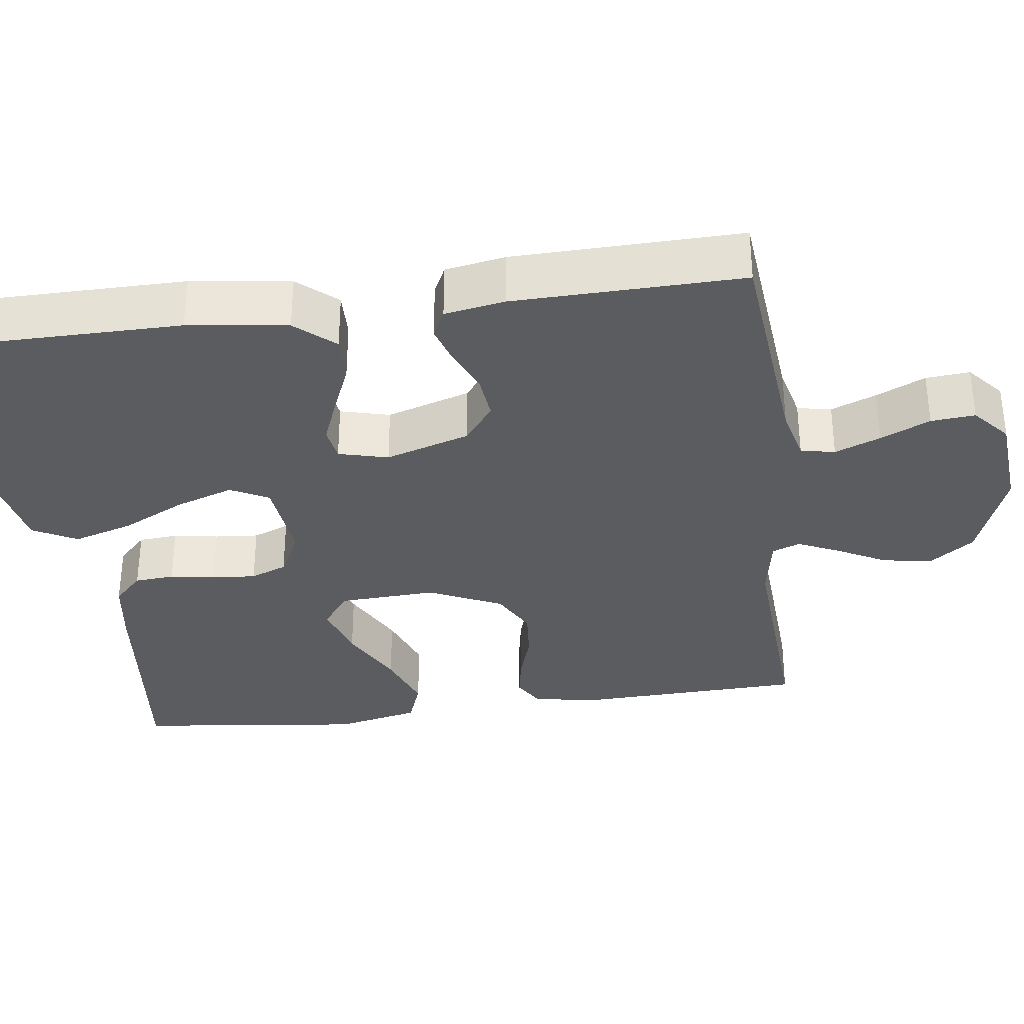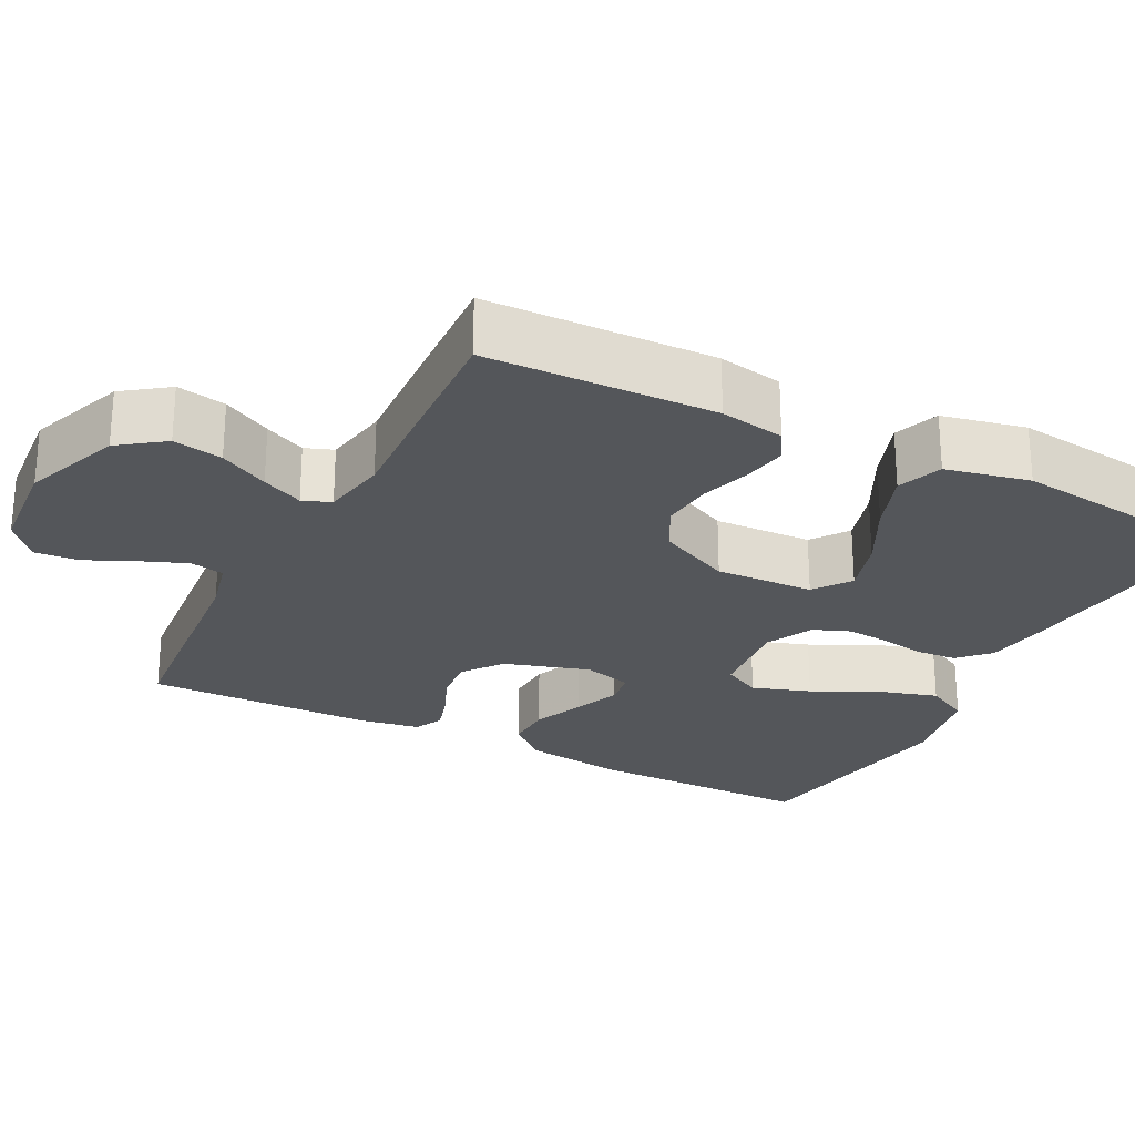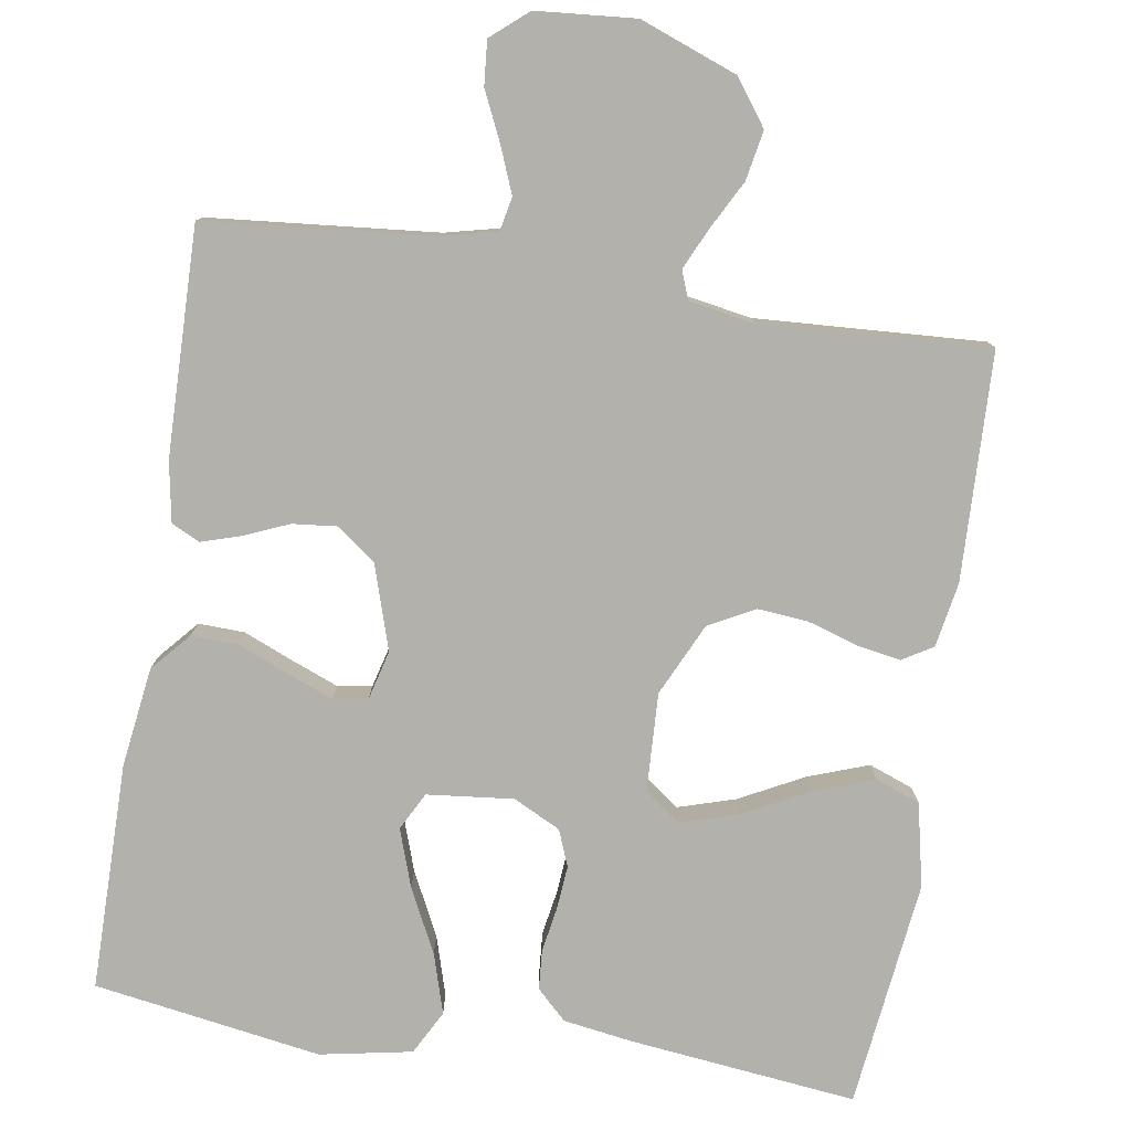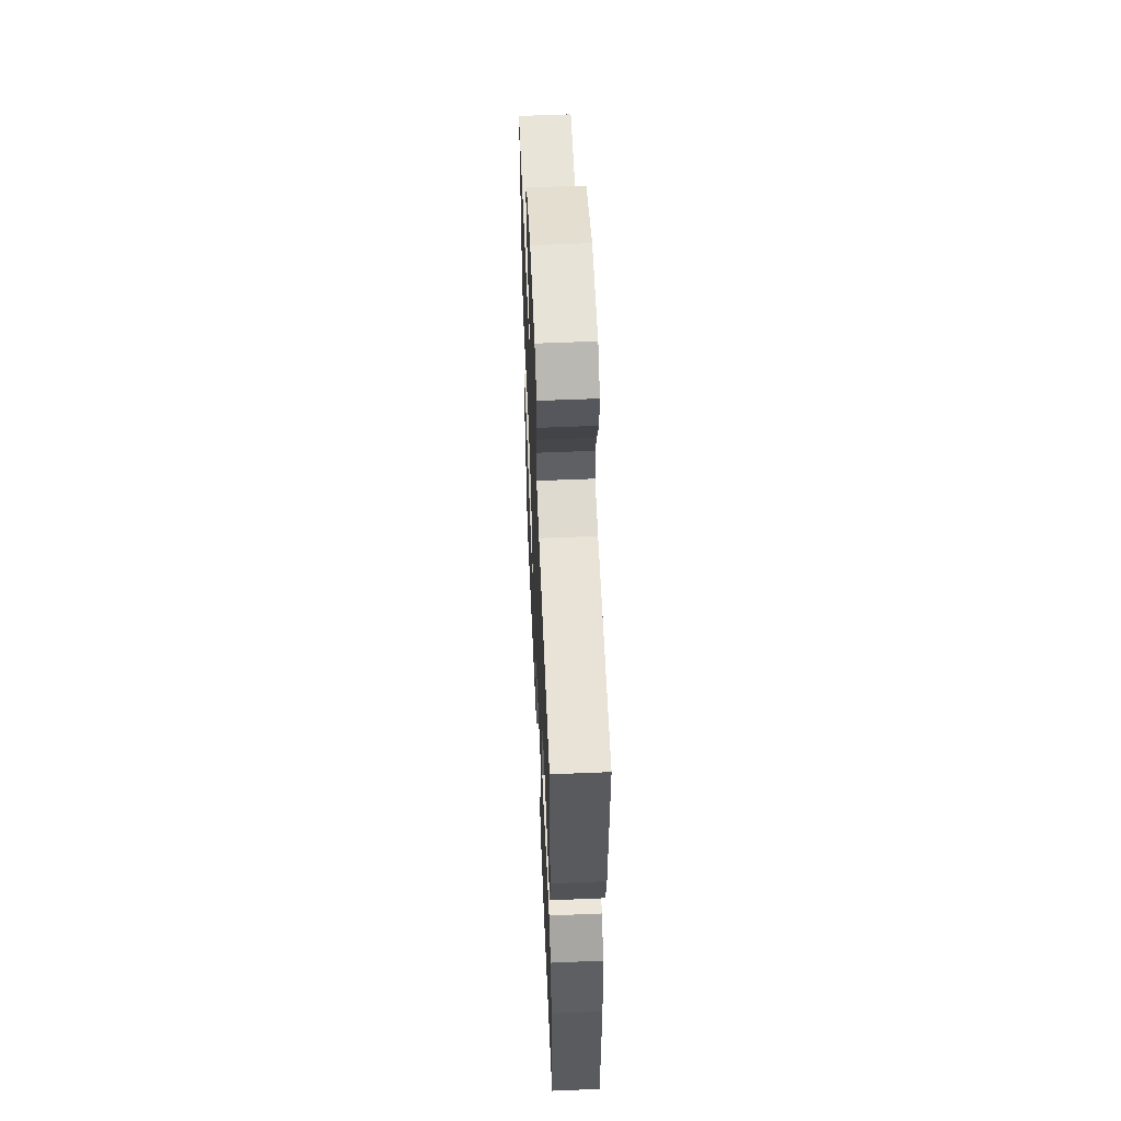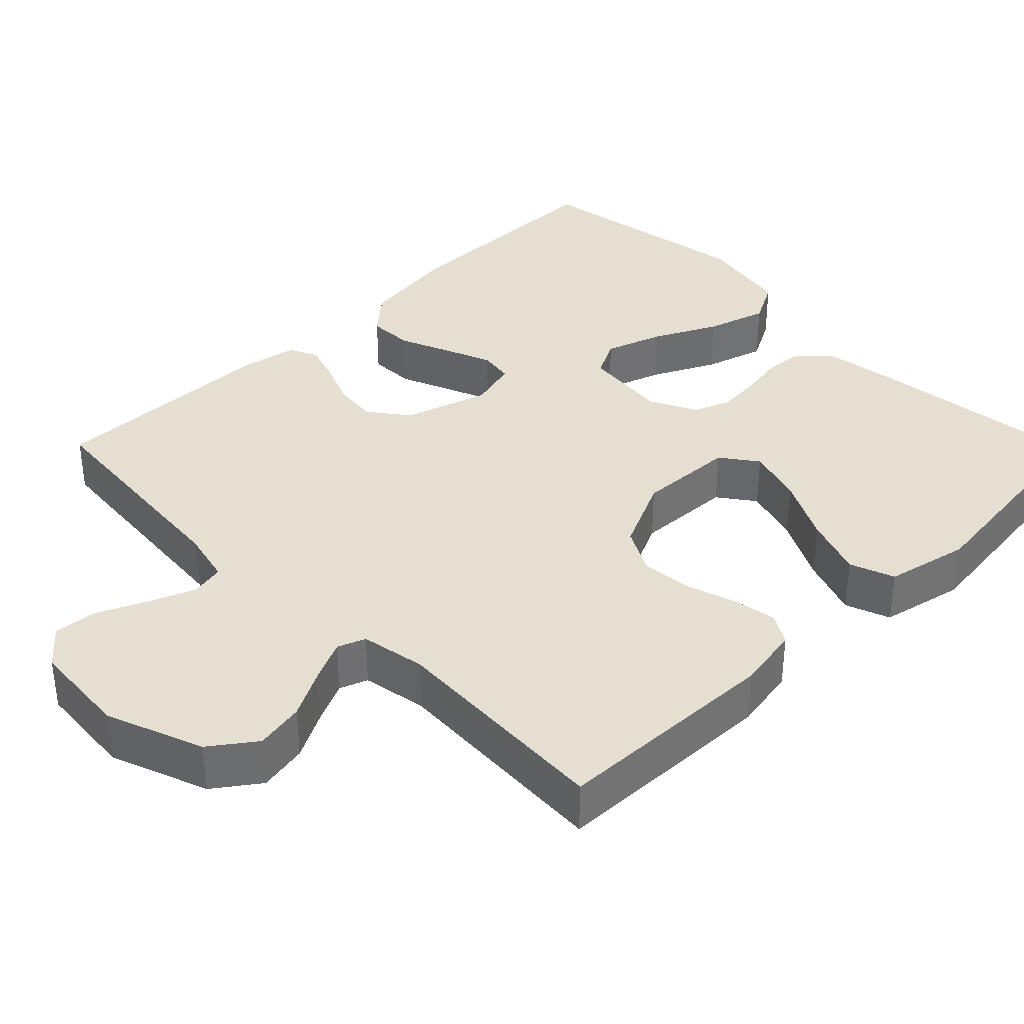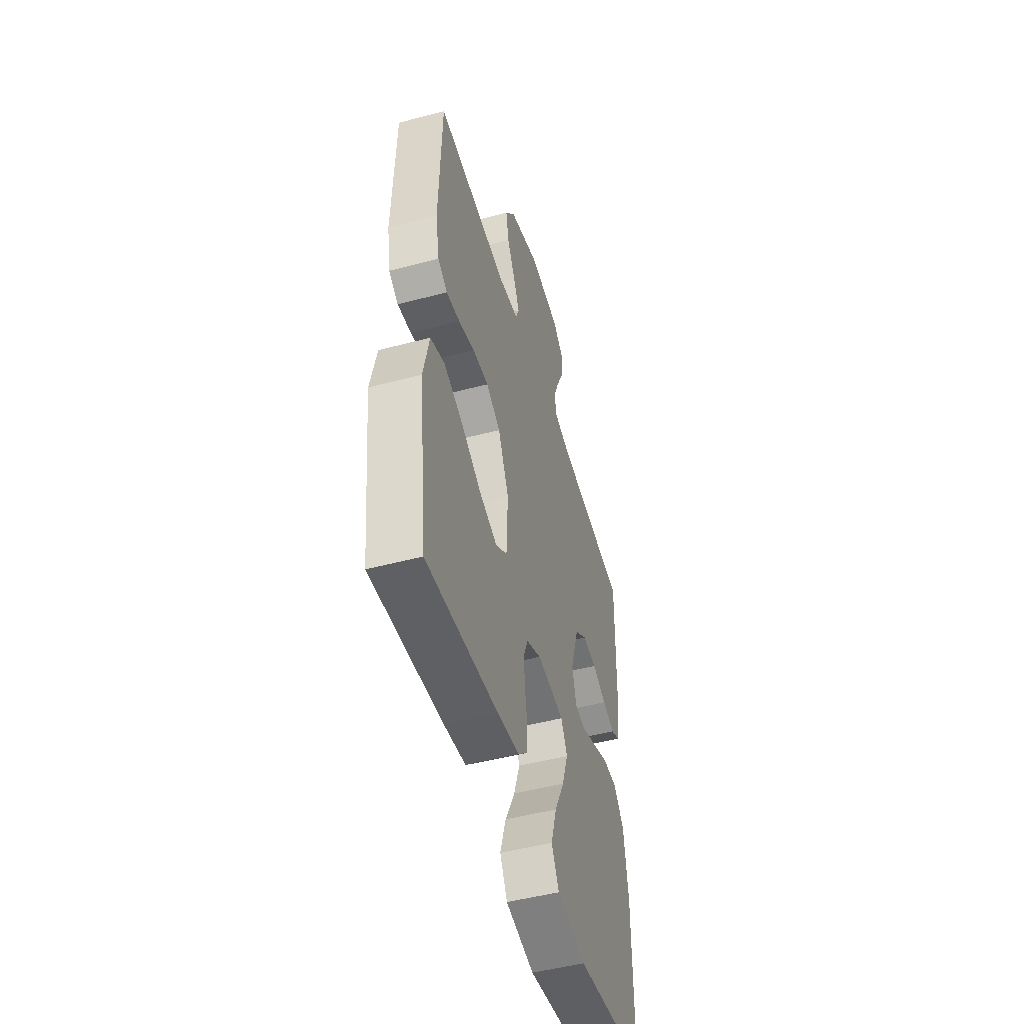
<metadata>
{"format":"obj","ext":"obj","renderer":"f3d","projection":"perspective","resolution":1024,"background":"white","views":[{"elev":-33.6,"azim":-82.3,"up":"+Y"},{"elev":-25.6,"azim":62.7,"up":"+Y"},{"elev":-79.0,"azim":-9.0,"up":"+Y"},{"elev":57.3,"azim":-92.5,"up":"+Z"},{"elev":36.6,"azim":45.4,"up":"+Y"},{"elev":-49.8,"azim":106.2,"up":"+Z"}]}
</metadata>
<code>
v -0.5 0.07 0.5
v -0.2 0.07 0.528
v -0.129 0.07 0.545
v -0.12 0.07 0.59
v -0.144 0.07 0.65
v -0.174 0.07 0.715
v -0.179 0.07 0.773
v -0.131 0.07 0.814
v 0 0.07 0.825
v 0.128 0.07 0.777
v 0.171 0.07 0.718
v 0.159 0.07 0.653
v 0.125 0.07 0.589
v 0.1 0.07 0.535
v 0.114 0.07 0.498
v 0.2 0.07 0.483
v 0.5 0.07 0.5
v 0.51 0.07 0.2
v 0.495 0.07 0.115
v 0.455 0.07 0.091
v 0.398 0.07 0.101
v 0.331 0.07 0.122
v 0.264 0.07 0.128
v 0.204 0.07 0.096
v 0.159 0.07 0
v 0.165 0.07 -0.129
v 0.213 0.07 -0.164
v 0.288 0.07 -0.141
v 0.373 0.07 -0.097
v 0.453 0.07 -0.068
v 0.512 0.07 -0.09
v 0.536 0.07 -0.2
v 0.5 0.07 -0.5
v 0.2 0.07 -0.466
v 0.109 0.07 -0.452
v 0.07 0.07 -0.414
v 0.066 0.07 -0.362
v 0.076 0.07 -0.303
v 0.081 0.07 -0.245
v 0.062 0.07 -0.197
v 0 0.07 -0.166
v -0.114 0.07 -0.178
v -0.14 0.07 -0.228
v -0.114 0.07 -0.304
v -0.072 0.07 -0.388
v -0.048 0.07 -0.467
v -0.079 0.07 -0.525
v -0.2 0.07 -0.548
v -0.5 0.07 -0.5
v -0.501 0.07 -0.2
v -0.483 0.07 -0.069
v -0.438 0.07 -0.018
v -0.377 0.07 -0.02
v -0.31 0.07 -0.048
v -0.249 0.07 -0.072
v -0.204 0.07 -0.065
v -0.187 0.07 0
v -0.222 0.07 0.111
v -0.273 0.07 0.15
v -0.332 0.07 0.144
v -0.391 0.07 0.119
v -0.443 0.07 0.103
v -0.48 0.07 0.121
v -0.494 0.07 0.2
v -0.5 0 0.5
v -0.2 0 0.528
v -0.129 0 0.545
v -0.12 0 0.59
v -0.144 0 0.65
v -0.174 0 0.715
v -0.179 0 0.773
v -0.131 0 0.814
v 0 0 0.825
v 0.128 0 0.777
v 0.171 0 0.718
v 0.159 0 0.653
v 0.125 0 0.589
v 0.1 0 0.535
v 0.114 0 0.498
v 0.2 0 0.483
v 0.5 0 0.5
v 0.51 0 0.2
v 0.495 0 0.115
v 0.455 0 0.091
v 0.398 0 0.101
v 0.331 0 0.122
v 0.264 0 0.128
v 0.204 0 0.096
v 0.159 0 0
v 0.165 0 -0.129
v 0.213 0 -0.164
v 0.288 0 -0.141
v 0.373 0 -0.097
v 0.453 0 -0.068
v 0.512 0 -0.09
v 0.536 0 -0.2
v 0.5 0 -0.5
v 0.2 0 -0.466
v 0.109 0 -0.452
v 0.07 0 -0.414
v 0.066 0 -0.362
v 0.076 0 -0.303
v 0.081 0 -0.245
v 0.062 0 -0.197
v 0 0 -0.166
v -0.114 0 -0.178
v -0.14 0 -0.228
v -0.114 0 -0.304
v -0.072 0 -0.388
v -0.048 0 -0.467
v -0.079 0 -0.525
v -0.2 0 -0.548
v -0.5 0 -0.5
v -0.501 0 -0.2
v -0.483 0 -0.069
v -0.438 0 -0.018
v -0.377 0 -0.02
v -0.31 0 -0.048
v -0.249 0 -0.072
v -0.204 0 -0.065
v -0.187 0 0
v -0.222 0 0.111
v -0.273 0 0.15
v -0.332 0 0.144
v -0.391 0 0.119
v -0.443 0 0.103
v -0.48 0 0.121
v -0.494 0 0.2
f 64 1 2
f 63 64 2
f 62 63 2
f 61 62 2
f 60 61 2
f 59 60 2 3
f 58 59 3
f 57 58 3
f 52 53 54
f 51 52 54
f 50 51 54
f 49 50 54
f 48 49 54
f 47 48 54
f 46 47 54
f 45 46 54
f 44 45 54
f 43 44 54 55
f 42 43 55 56
f 36 37 38
f 35 36 38
f 34 35 38
f 33 34 38
f 32 33 38
f 31 32 38
f 30 31 38
f 29 30 38
f 28 29 38
f 27 28 38 39
f 26 27 39 40
f 20 21 22
f 19 20 22
f 18 19 22
f 17 18 22
f 16 17 22
f 15 16 22 23
f 11 12 13
f 10 11 13
f 9 10 13
f 8 9 13
f 7 8 13
f 6 7 13
f 5 6 13
f 4 5 13 14
f 4 14 15
f 3 4 15
f 57 3 15
f 56 57 15
f 42 56 15
f 41 42 15
f 40 41 15
f 26 40 15
f 25 26 15
f 15 23 24
f 15 24 25
f 66 65 128
f 66 128 127
f 66 127 126
f 66 126 125
f 66 125 124
f 67 66 124 123
f 67 123 122
f 67 122 121
f 118 117 116
f 118 116 115
f 118 115 114
f 118 114 113
f 118 113 112
f 118 112 111
f 118 111 110
f 118 110 109
f 118 109 108
f 119 118 108 107
f 120 119 107 106
f 102 101 100
f 102 100 99
f 102 99 98
f 102 98 97
f 102 97 96
f 102 96 95
f 102 95 94
f 102 94 93
f 102 93 92
f 103 102 92 91
f 104 103 91 90
f 86 85 84
f 86 84 83
f 86 83 82
f 86 82 81
f 86 81 80
f 87 86 80 79
f 77 76 75
f 77 75 74
f 77 74 73
f 77 73 72
f 77 72 71
f 77 71 70
f 77 70 69
f 78 77 69 68
f 79 78 68
f 79 68 67
f 79 67 121
f 79 121 120
f 79 120 106
f 79 106 105
f 79 105 104
f 79 104 90
f 79 90 89
f 88 87 79
f 89 88 79
f 1 65 66 2
f 2 66 67 3
f 3 67 68 4
f 4 68 69 5
f 5 69 70 6
f 6 70 71 7
f 7 71 72 8
f 8 72 73 9
f 9 73 74 10
f 10 74 75 11
f 11 75 76 12
f 12 76 77 13
f 13 77 78 14
f 14 78 79 15
f 15 79 80 16
f 16 80 81 17
f 17 81 82 18
f 18 82 83 19
f 19 83 84 20
f 20 84 85 21
f 21 85 86 22
f 22 86 87 23
f 23 87 88 24
f 24 88 89 25
f 25 89 90 26
f 26 90 91 27
f 27 91 92 28
f 28 92 93 29
f 29 93 94 30
f 30 94 95 31
f 31 95 96 32
f 32 96 97 33
f 33 97 98 34
f 34 98 99 35
f 35 99 100 36
f 36 100 101 37
f 37 101 102 38
f 38 102 103 39
f 39 103 104 40
f 40 104 105 41
f 41 105 106 42
f 42 106 107 43
f 43 107 108 44
f 44 108 109 45
f 45 109 110 46
f 46 110 111 47
f 47 111 112 48
f 48 112 113 49
f 49 113 114 50
f 50 114 115 51
f 51 115 116 52
f 52 116 117 53
f 53 117 118 54
f 54 118 119 55
f 55 119 120 56
f 56 120 121 57
f 57 121 122 58
f 58 122 123 59
f 59 123 124 60
f 60 124 125 61
f 61 125 126 62
f 62 126 127 63
f 63 127 128 64
f 64 128 65 1

</code>
